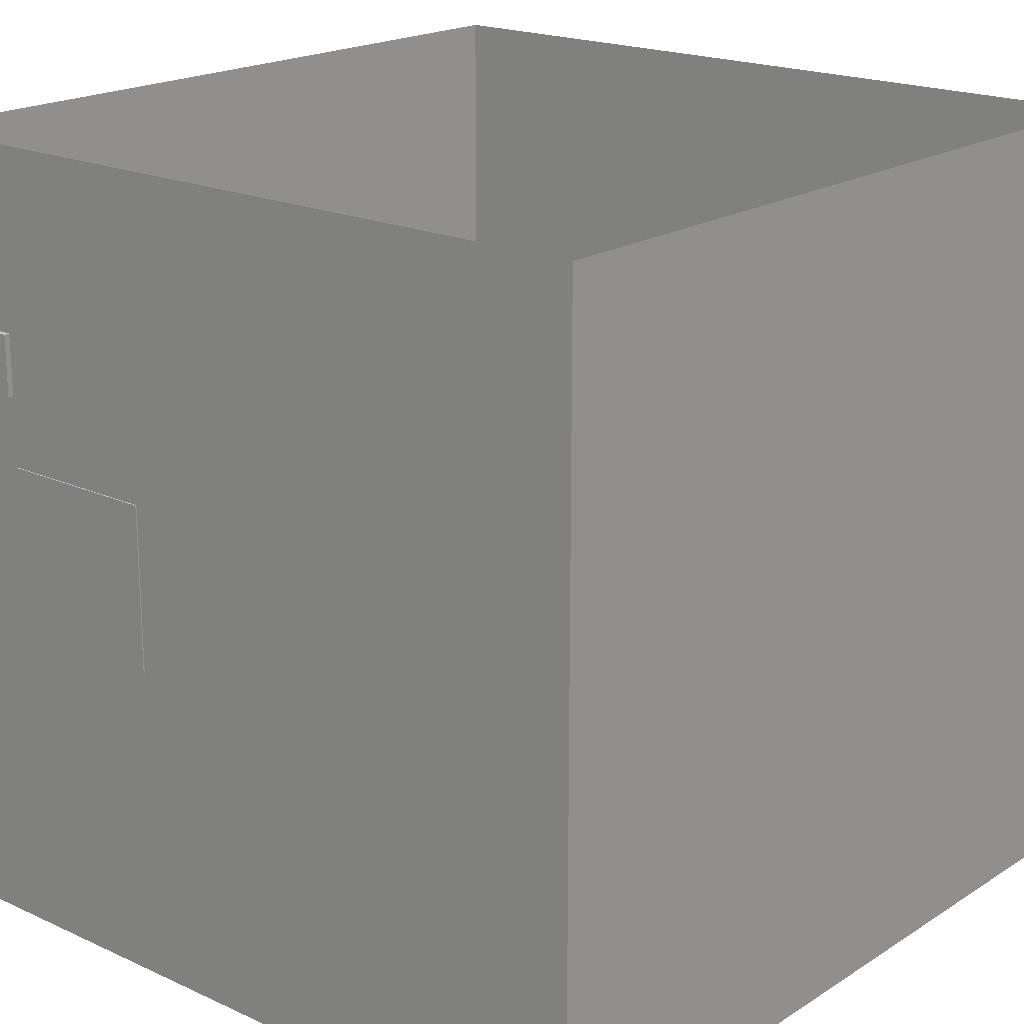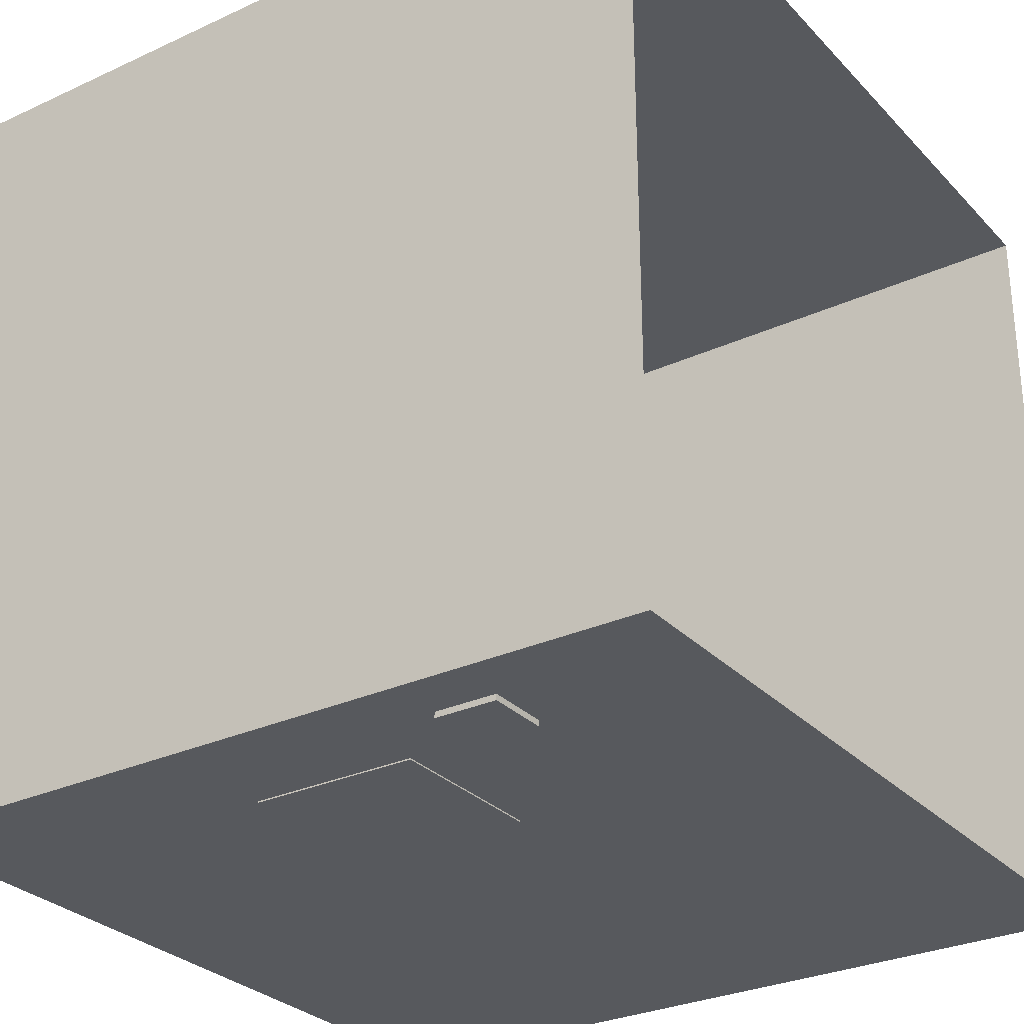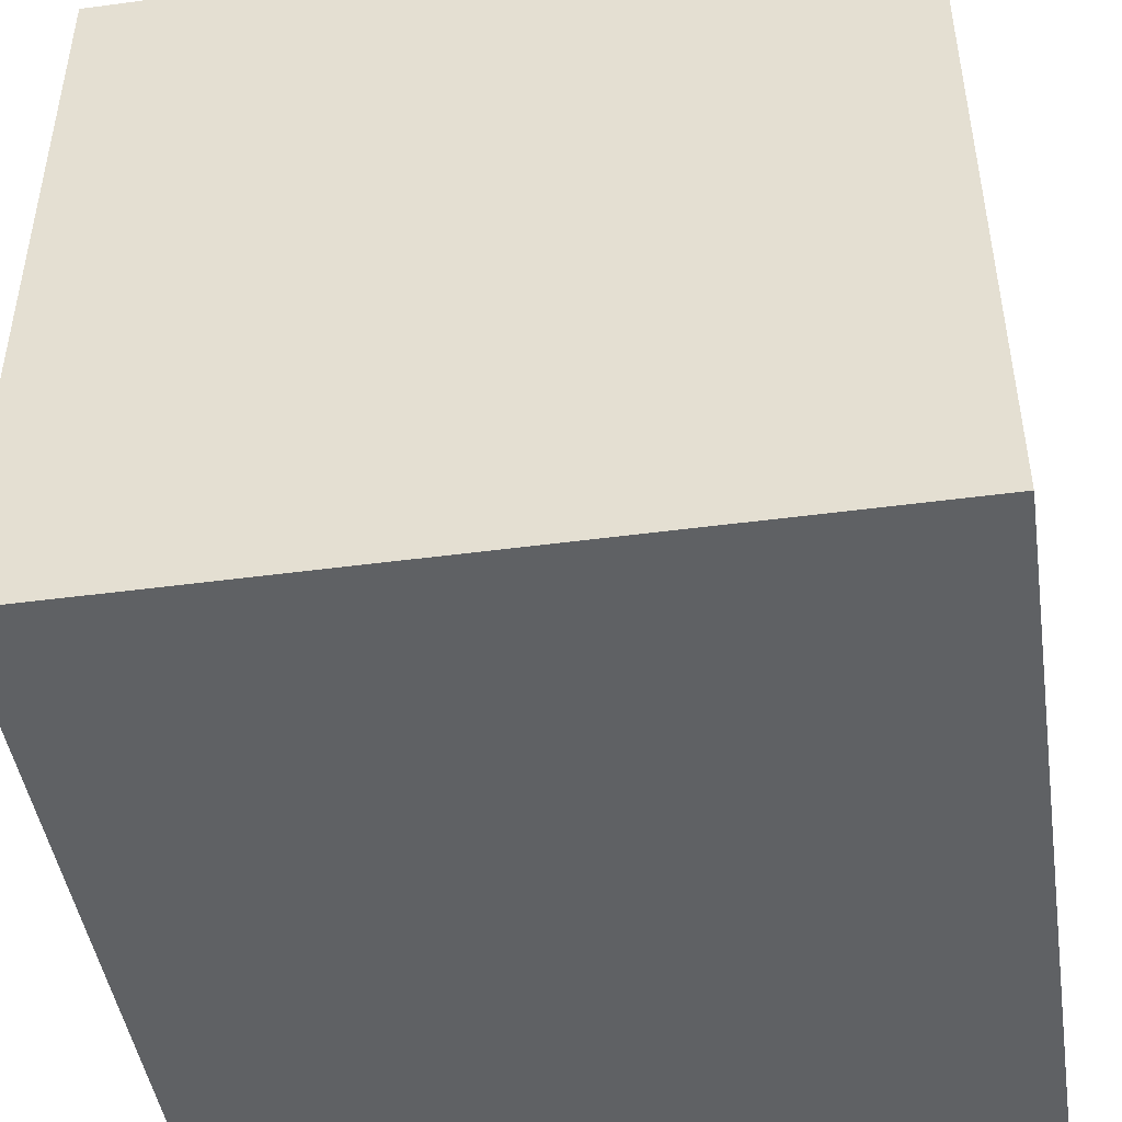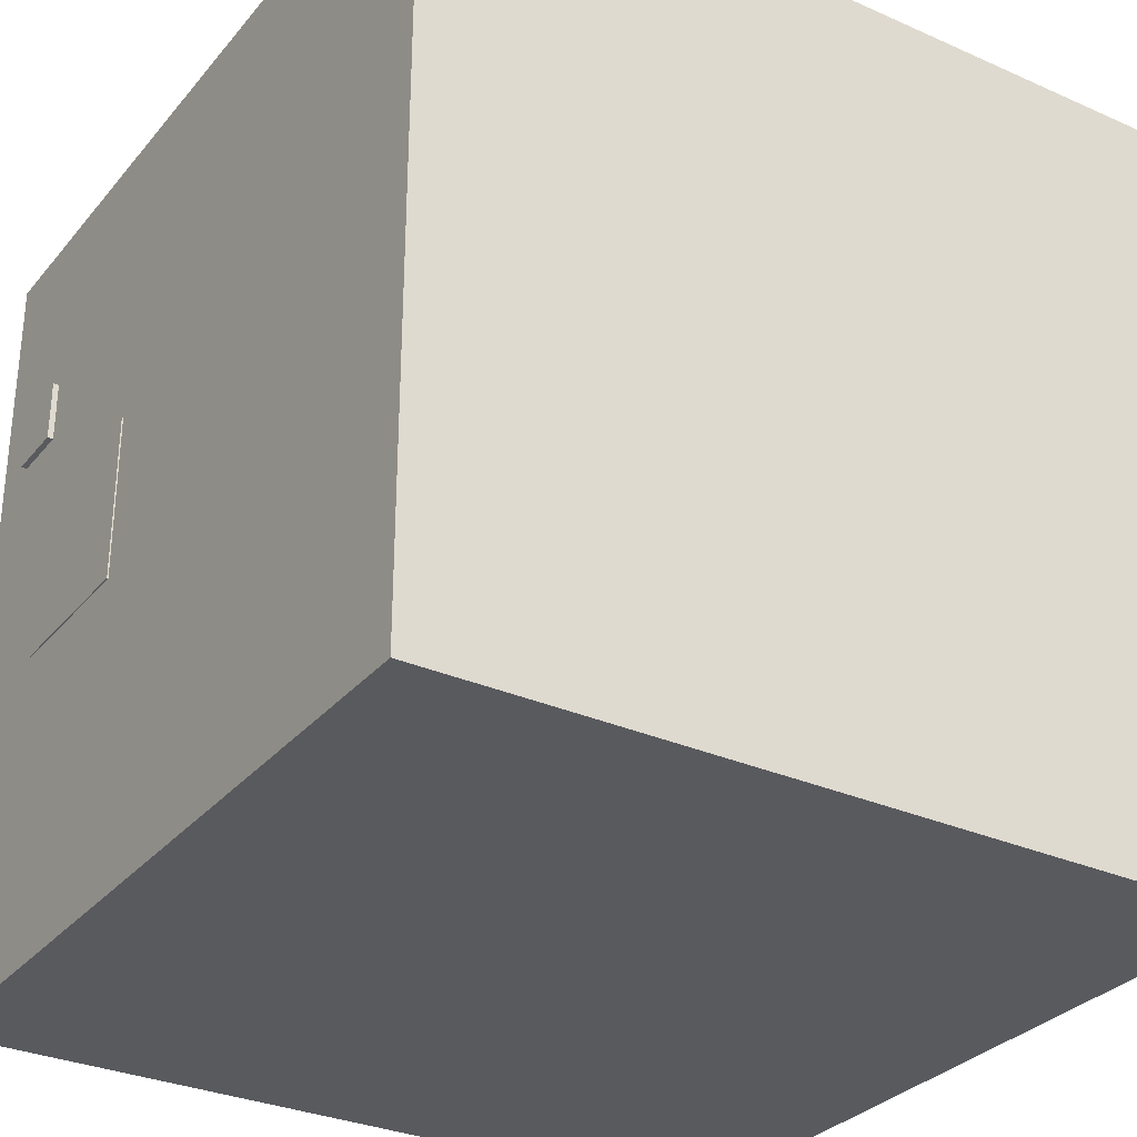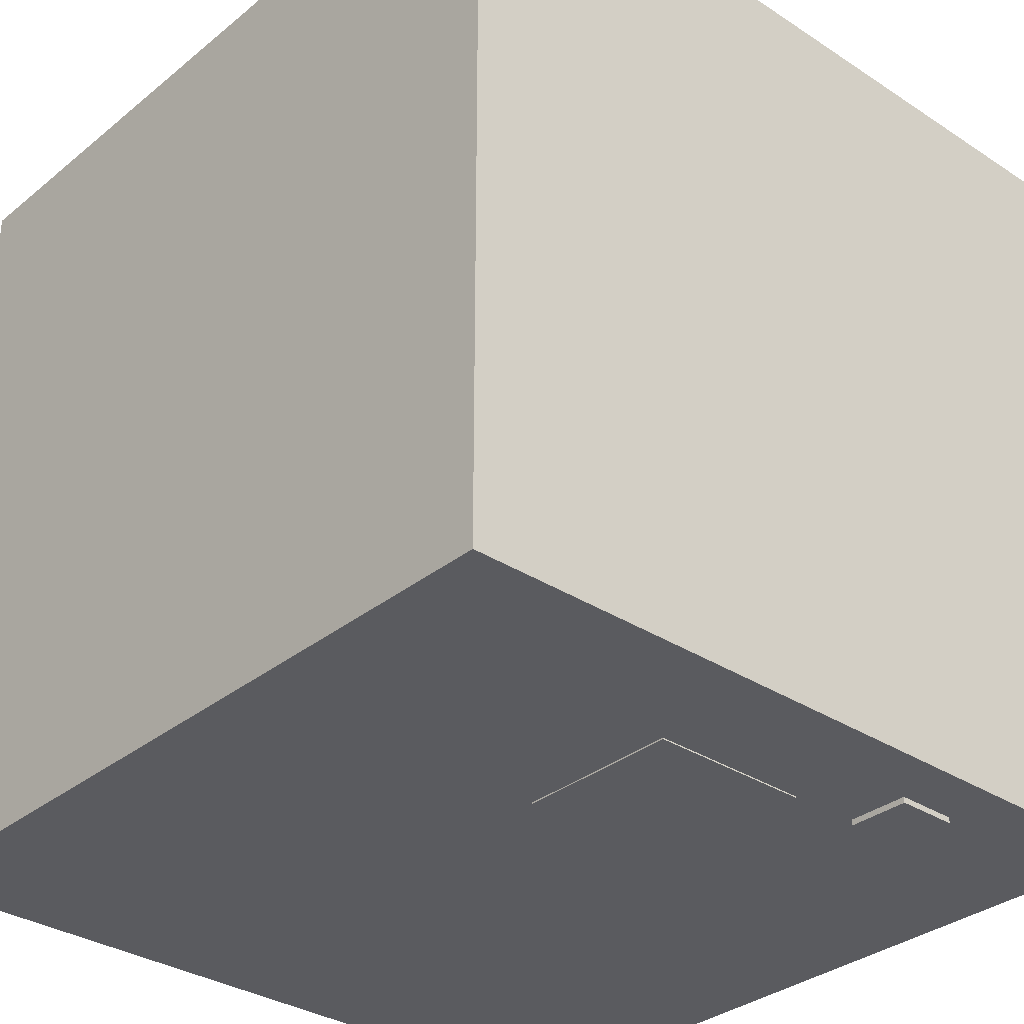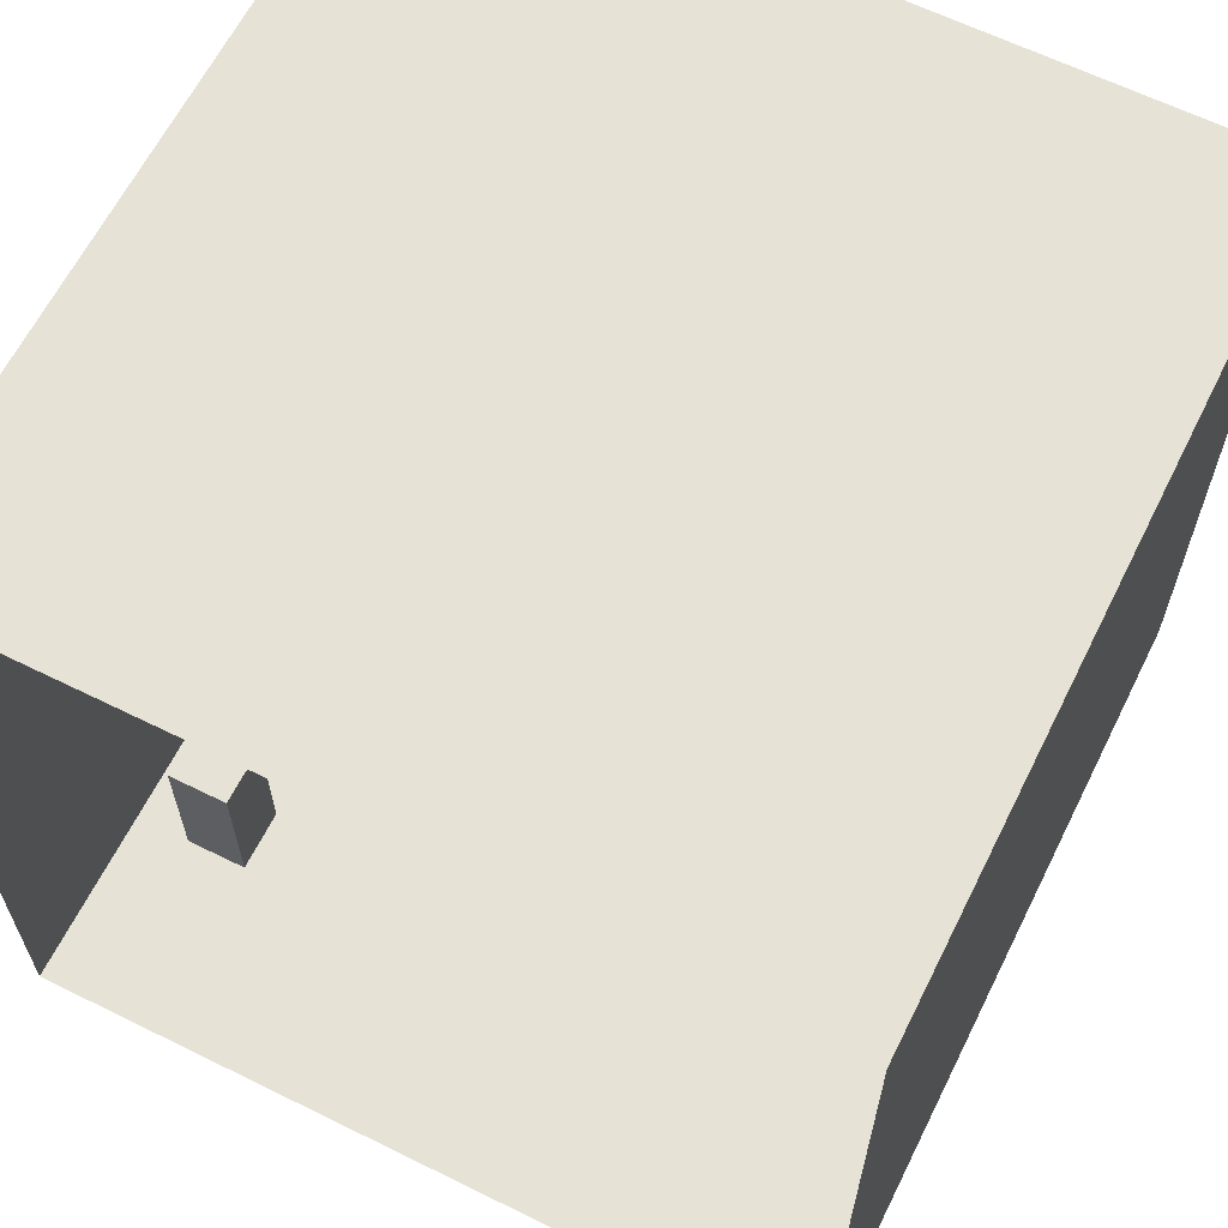
<metadata>
{"format":"obj","ext":"obj","renderer":"f3d","projection":"perspective","resolution":1024,"background":"white","views":[{"elev":19.4,"azim":40.5,"up":"+Z"},{"elev":-29.3,"azim":-55.7,"up":"+Y"},{"elev":-46.0,"azim":98.7,"up":"+Z"},{"elev":-30.9,"azim":57.6,"up":"+Z"},{"elev":-32.8,"azim":-132.0,"up":"+Y"},{"elev":63.4,"azim":26.5,"up":"+Y"}]}
</metadata>
<code>
o Cube_Cube.001
v -0.7474 0.4027 0.3857
v -0.7474 0.001234 0.3857
v -0.7474 0.4027 0.5398
v -0.7474 0.001234 0.5398
v -0.9014 0.4027 0.3857
v -0.9014 0.001234 0.3857
v -0.9014 0.4027 0.5398
v -0.9014 0.001234 0.5398
f 2 4 3 1
f 4 8 7 3
f 8 6 5 7
f 6 2 1 5
f 1 3 7 5
f 6 8 4 2
o Cube_Cube.001
v -0.7424 0.7741 0.2077
v -0.7424 0.7741 -0.2077
v -0.7424 0.01226 -0.2077
v -0.7424 0.01226 0.2077
v -0.3269 0.7741 -0.2077
v -0.3269 0.01226 -0.2077
v -0.3269 0.7741 0.2077
v -0.3269 0.01226 0.2077
f 9 10 11 12
f 10 13 14 11
f 13 15 16 14
f 15 9 12 16
f 12 11 14 16
f 15 13 10 9
o scene
v 0.9587 2.016 0.9909
v 0.9587 2.016 -1.009
v -1.041 2.016 -1.009
v -1.041 2.016 0.9909
v 0.9587 0.01556 -1.009
v -1.041 0.01556 -1.009
v 0.9587 0.01556 0.9909
v -1.041 0.01556 0.9909
f 24 22 19
f 20 24 19
f 23 21 18
f 17 23 18
f 17 18 19
f 20 17 19
f 21 22 19
f 18 21 19
f 23 21 22
f 24 23 22

</code>
